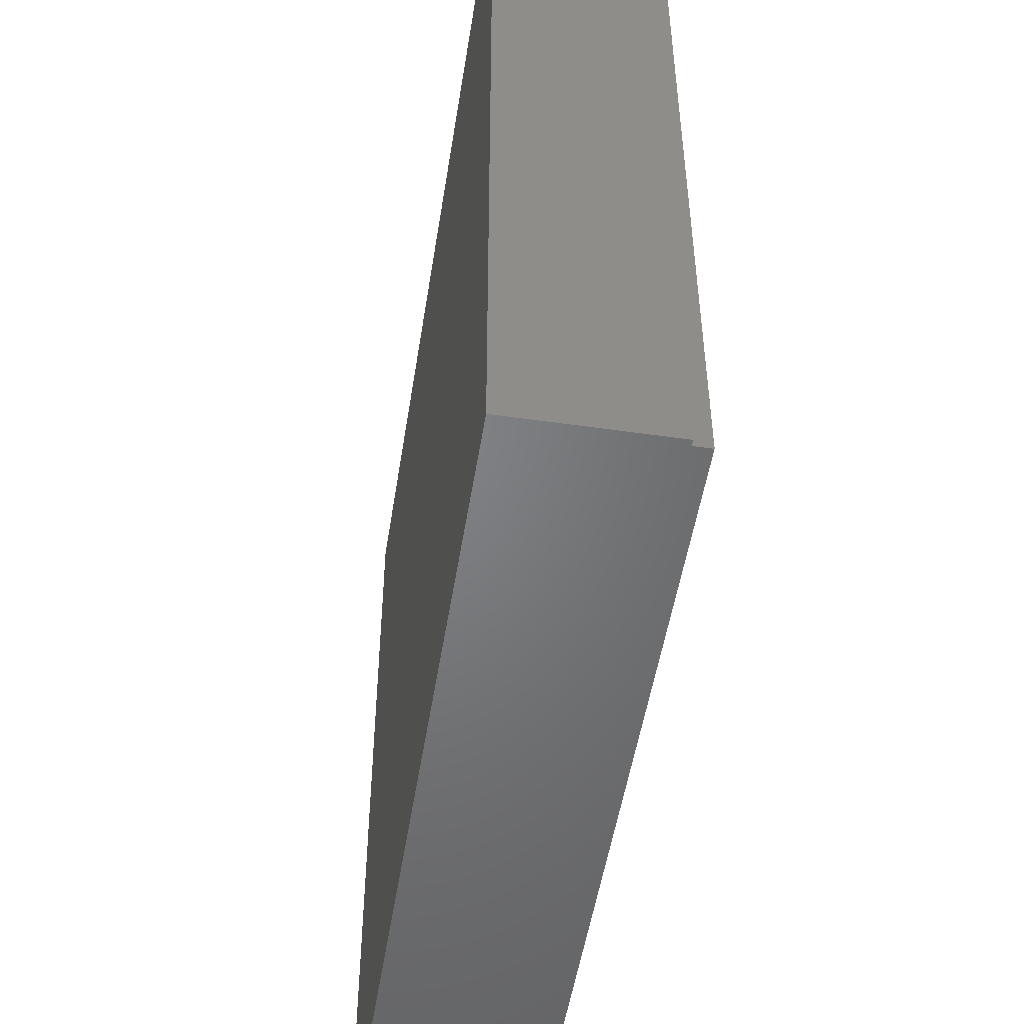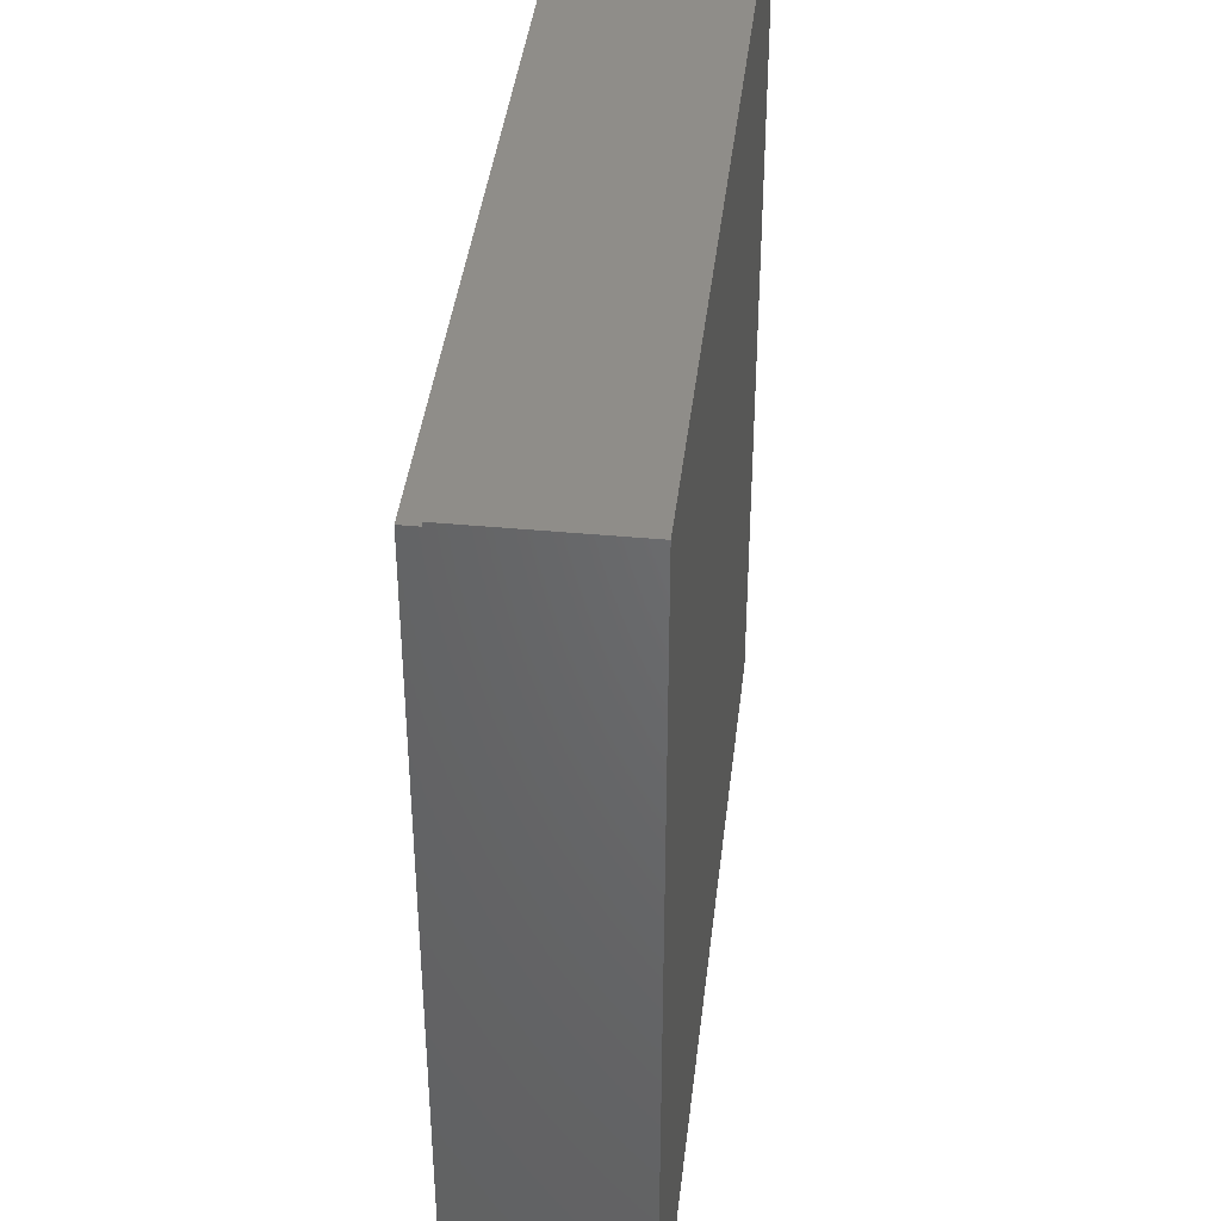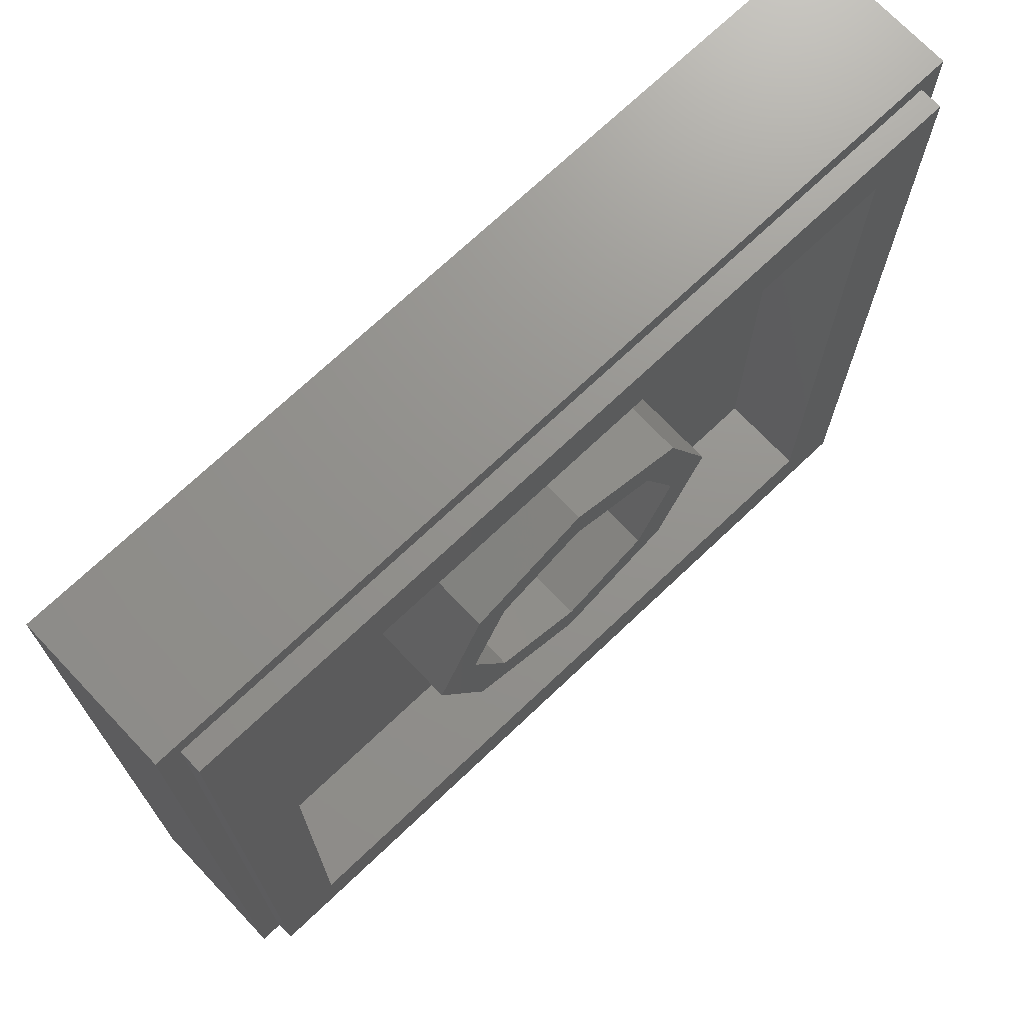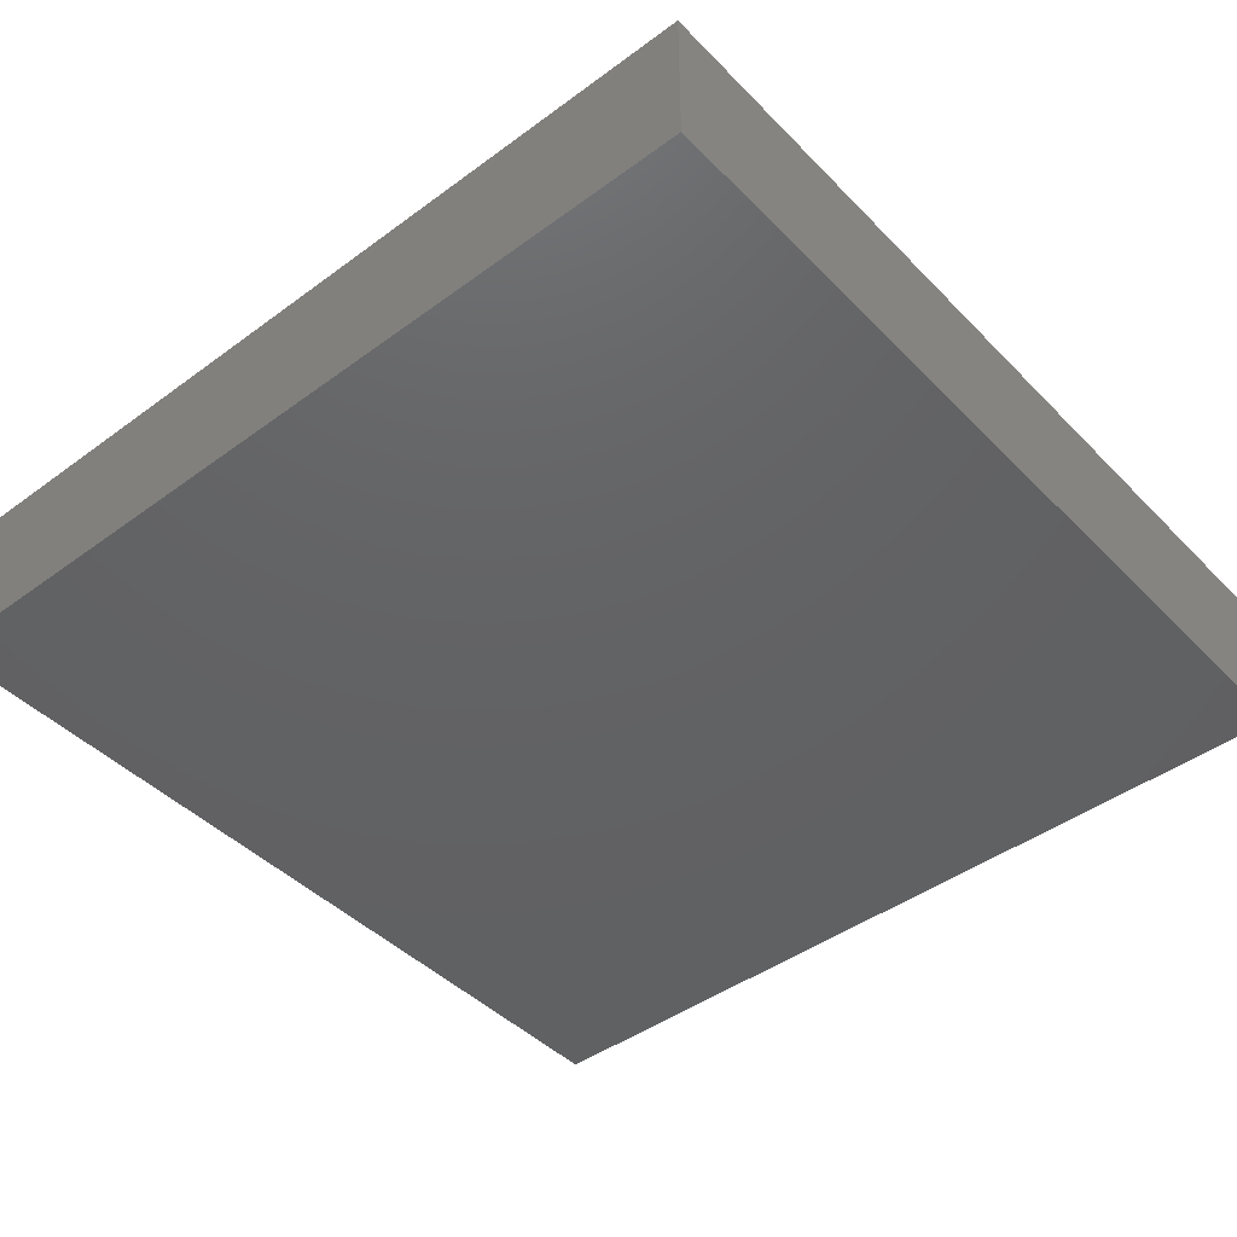
<metadata>
{"format":"stl","ext":"stl","renderer":"f3d","projection":"perspective","resolution":1024,"background":"white","views":[{"elev":-51.0,"azim":81.1,"up":"+Z"},{"elev":40.6,"azim":-83.4,"up":"+Z"},{"elev":71.6,"azim":136.5,"up":"+Z"},{"elev":-44.3,"azim":40.6,"up":"+Y"}]}
</metadata>
<code>
# stl→obj: 278 verts, 536 faces
v -0.8 0 -0.8
v 0.8 0 -0.8
v 0 0 -0.7276
v -0.8 0 0.8
v 0 0 0.7577
v 0.8 0 0.8
v -0.5794 0 -0.5347
v -0.5346 0 -0.5088
v -0.5969 0 -0.5297
v -0.5681 0 -0.5425
v -0.564 0 -0.5516
v -0.563 0 -0.5608
v -0.5596 0 -0.6463
v -0.5346 0 -0.6871
v -0.5586 0 -0.6316
v -0.564 0 -0.6562
v -0.5756 0 -0.6641
v -0.5926 0 -0.6695
v -0.6337 0 -0.6697
v -0.7036 0 -0.6871
v -0.6131 0 -0.6713
v -0.6509 0 -0.6645
v -0.6628 0 -0.6567
v -0.6679 0 -0.6479
v -0.6698 0 -0.6384
v -0.6703 0 -0.5521
v -0.7036 0 -0.5088
v -0.6721 0 -0.5657
v -0.6651 0 -0.5419
v -0.6543 0 -0.5346
v -0.6374 0 -0.5295
v -0.6172 0 -0.5279
v -0.6705 0 -0.5793
v -0.6703 0 -0.6193
v -0.6644 0 -0.5905
v -0.6559 0 -0.5975
v -0.6113 0 -0.6202
v -0.6163 0 -0.6172
v -0.6244 0 -0.6191
v -0.6239 0 -0.6425
v -0.6224 0 -0.6458
v -0.6191 0 -0.6479
v -0.5599 0 -0.6193
v -0.5629 0 -0.5725
v -0.5638 0 -0.6077
v -0.5704 0 -0.6009
v -0.5781 0 -0.5959
v -0.6195 0 -0.5753
v -0.6153 0 -0.578
v -0.6089 0 -0.5725
v -0.6207 0 -0.5521
v -0.6092 0 -0.5553
v -0.6174 0 -0.5512
v -0.6141 0 -0.5513
v -0.6109 0 -0.5529
v 0.6031 0 -0.5281
v 0.5346 0 -0.5088
v 0.5557 0 -0.5281
v 0.6345 0 -0.5281
v 0.682 0 -0.5281
v 0.7036 0 -0.5088
v 0.6322 0 -0.6713
v 0.6031 0 -0.6713
v 0.5346 0 -0.6871
v 0.5557 0 -0.6713
v 0.6345 0 -0.5926
v 0.6031 0 -0.6058
v 0.5221 0 -0.7276
v 0.5221 0 -0.714
v 0.7036 0 -0.6871
v 0.4824 0 -0.5143
v 0.5433 0 -0.171
v 0.4341 0 -0.4241
v 0.3984 0 -0.3766
v -0.4341 0 -0.4241
v -0.3984 0 -0.3766
v -0.5433 0 -0.171
v -0.4824 0 -0.5143
v -0.5221 0 -0.714
v -0.5221 0 -0.7276
v 0.76 0.32 0.76
v 0.64 0.32 0.64
v -0.64 0.32 0.64
v -0.76 0.32 0.76
v -0.64 0.32 -0.64
v -0.76 0.32 -0.76
v 0.64 0.32 -0.64
v 0.76 0.32 -0.76
v 0.8 0.28 0.8
v 0.76 0.28 0.76
v -0.76 0.28 0.76
v -0.8 0.28 0.8
v -0.76 0.28 -0.76
v -0.8 0.28 -0.8
v 0.76 0.28 -0.76
v 0.8 0.28 -0.8
v 0.24 0.32 0
v 0.32 0.32 0
v 0.2263 0.32 -0.2263
v 0.1697 0.32 -0.1697
v 0 0.32 -0.32
v 0 0.32 -0.24
v -0.2263 0.32 -0.2263
v -0.1697 0.32 -0.1697
v -0.32 0.32 -0
v -0.24 0.32 -0
v -0.2263 0.32 0.2263
v -0.1697 0.32 0.1697
v -0 0.32 0.32
v -0 0.32 0.24
v 0.2263 0.32 0.2263
v 0.1697 0.32 0.1697
v 0.32 0.16 0
v 0.2263 0.16 -0.2263
v 0 0.16 -0.32
v -0.2263 0.16 -0.2263
v -0.32 0.16 -0
v -0.2263 0.16 0.2263
v -0 0.16 0.32
v 0.2263 0.16 0.2263
v 0.24 0.16 0
v 0.1697 0.16 -0.1697
v 0 0.16 -0.24
v -0.1697 0.16 -0.1697
v -0.24 0.16 -0
v -0.1697 0.16 0.1697
v -0 0.16 0.24
v 0.1697 0.16 0.1697
v -0.64 0.16 0.64
v 0.64 0.16 0.64
v 0.64 0.16 -0.64
v -0.64 0.16 -0.64
v -0.6083 0 -0.6227
v -0.6064 0 -0.6281
v -0.6244 0 -0.6379
v -0.6055 0 -0.6348
v -0.606 0 -0.6412
v -0.6073 0 -0.6449
v -0.6103 0 -0.6472
v -0.6149 0 -0.6482
v -0.623 0 -0.573
v -0.6251 0 -0.5678
v -0.6087 0 -0.5595
v -0.6256 0 -0.5621
v -0.6251 0 -0.5575
v -0.624 0 -0.5543
v 0.682 0 -0.6713
v 0.5121 0 -0.6122
v 0.3372 0 -0.3156
v -0.3372 0 -0.3156
v -0.5121 0 -0.6122
v -0.102 0 -0.202
v 0 0 -0.192
v -0.1535 0 -0.1203
v 0.1999 0 -0.2316
v 0.1535 0 -0.1203
v 0.102 0 -0.202
v -0.1999 0 -0.2316
v 0.2901 0 -0.28
v -0.2901 0 -0.28
v 0.1535 0 0.2148
v -0.1535 0 0.2148
v -0.02848 0 0.1775
v -0.05625 0 0.1773
v -0.04425 0 -0.000516
v 0.03139 0 0.1775
v 0.04353 0 -0.00708
v 0.05931 0 0.1773
v -0.01513 0 -0.08205
v 0.01764 0 -0.08247
v 0.000516 0 0.05323
v 0.1149 0 0.1773
v 0.3231 0 -0.3255
v 0.1414 0 -0.7139
v 0.09092 0 -0.714
v 0 0 -0.714
v 0.0786 0 -0.5964
v 0.06597 0 -0.592
v 0.08484 0 -0.6015
v 0.1122 0 -0.6285
v 0.3123 0 -0.4018
v 0.4417 0 -0.714
v 0.4584 0 -0.7055
v 0.4939 0 -0.6069
v 0.4702 0 -0.5286
v 0.4633 0 -0.5126
v 0.4248 0 -0.4404
v 0.4152 0 -0.4262
v 0.3884 0 -0.3908
v 0.185 0 -0.2439
v 0.1069 0 -0.2203
v 0.09011 0 -0.2168
v -0.1069 0 -0.2203
v -0.09011 0 -0.2168
v -0.185 0 -0.2439
v -0.3884 0 -0.3908
v -0.3231 0 -0.3255
v -0.4152 0 -0.4262
v -0.4248 0 -0.4404
v -0.4633 0 -0.5126
v -0.4702 0 -0.5286
v -0.4939 0 -0.6069
v -0.4584 0 -0.7055
v -0.4417 0 -0.714
v -0.3123 0 -0.4018
v -0.1122 0 -0.6285
v -0.08484 0 -0.6015
v -0.06597 0 -0.592
v -0.0786 0 -0.5964
v -0.09092 0 -0.714
v -0.1414 0 -0.7139
v 0 0 -0.2725
v 0.139 0 -0.6862
v 0.4333 0 -0.628
v 0.1313 0 -0.6596
v 0.4082 0 -0.5451
v 0.3673 0 -0.4687
v 0.1178 0 -0.6351
v 0.2454 0 -0.3469
v 0.169 0 -0.3059
v 0.08617 0 -0.2809
v -0.139 0 -0.6862
v -0.4333 0 -0.628
v -0.1313 0 -0.6596
v -0.4082 0 -0.5451
v -0.3673 0 -0.4687
v -0.1178 0 -0.6351
v -0.2454 0 -0.3469
v -0.169 0 -0.3059
v -0.08617 0 -0.2809
v 0.3099 0 -0.2938
v -0.3099 0 -0.2938
v -0.1118 0 0.1773
v 0.08897 0 -0.08232
v -0.08592 0 -0.08232
v 0.5052 0 -0.7055
v 0.4513 0 -0.6328
v 0.448 0 -0.616
v 0.4269 0 -0.5465
v 0.4201 0 -0.5304
v 0.386 0 -0.4662
v 0.3764 0 -0.452
v 0.3604 0 -0.4306
v 0.2833 0 -0.3536
v 0.2619 0 -0.3377
v 0.2476 0 -0.3281
v 0.1835 0 -0.2938
v 0.1673 0 -0.2871
v 0.09768 0 -0.2661
v 0.08097 0 -0.2627
v 0.008496 0 -0.2558
v 0 0 -0.2555
v 0.008496 0 -0.2089
v 0.4971 0 -0.6236
v 0.2879 0 -0.2987
v 0.2735 0 -0.2892
v 0.2013 0 -0.2506
v -0.008496 0 -0.2089
v -0.2013 0 -0.2506
v -0.2735 0 -0.2892
v -0.2879 0 -0.2987
v -0.4971 0 -0.6236
v -0.5052 0 -0.7055
v -0.008496 0 -0.2558
v -0.08097 0 -0.2627
v -0.09768 0 -0.2661
v -0.1673 0 -0.2871
v -0.1835 0 -0.2938
v -0.2476 0 -0.3281
v -0.2619 0 -0.3377
v -0.2833 0 -0.3536
v -0.3604 0 -0.4306
v -0.3764 0 -0.452
v -0.386 0 -0.4662
v -0.4201 0 -0.5304
v -0.4269 0 -0.5465
v -0.448 0 -0.616
v -0.4513 0 -0.6328
f 1 2 3
f 4 5 6
f 7 8 9
f 10 8 7
f 11 8 10
f 12 8 11
f 13 14 15
f 16 14 13
f 17 14 16
f 18 14 17
f 19 20 21
f 22 20 19
f 23 20 22
f 24 20 23
f 25 20 24
f 26 27 28
f 29 27 26
f 30 27 29
f 31 27 30
f 32 27 31
f 33 34 35
f 35 34 36
f 37 38 39
f 40 41 42
f 43 44 45
f 46 45 44
f 47 46 44
f 48 49 50
f 51 52 53
f 53 52 54
f 52 55 54
f 56 57 58
f 59 60 61
f 62 63 64
f 63 65 64
f 56 66 59
f 62 67 63
f 3 2 68
f 64 69 70
f 71 72 73
f 72 74 73
f 75 76 77
f 75 77 78
f 20 79 14
f 80 1 3
f 81 82 83
f 81 83 84
f 84 83 85
f 84 85 86
f 86 85 87
f 86 87 88
f 88 87 82
f 88 82 81
f 89 90 91
f 89 91 92
f 92 91 93
f 92 93 94
f 94 93 95
f 94 95 96
f 96 95 90
f 96 90 89
f 97 98 99
f 97 99 100
f 100 99 101
f 100 101 102
f 102 101 103
f 102 103 104
f 104 103 105
f 104 105 106
f 106 105 107
f 106 107 108
f 108 107 109
f 108 109 110
f 110 109 111
f 110 111 112
f 112 111 98
f 112 98 97
f 98 113 114
f 98 114 99
f 99 114 115
f 99 115 101
f 101 115 116
f 101 116 103
f 103 116 117
f 103 117 105
f 105 117 118
f 105 118 107
f 107 118 119
f 107 119 109
f 109 119 120
f 109 120 111
f 111 120 113
f 111 113 98
f 121 97 100
f 121 100 122
f 122 100 102
f 122 102 123
f 123 102 104
f 123 104 124
f 124 104 106
f 124 106 125
f 125 106 108
f 125 108 126
f 126 108 110
f 126 110 127
f 127 110 112
f 127 112 128
f 128 112 97
f 128 97 121
f 129 130 131
f 129 131 132
f 129 83 82
f 129 82 130
f 132 85 83
f 132 83 129
f 131 87 85
f 131 85 132
f 130 82 87
f 130 87 131
f 95 88 81
f 95 81 90
f 93 86 88
f 93 88 95
f 91 84 86
f 91 86 93
f 90 81 84
f 90 84 91
f 2 96 89
f 2 89 6
f 1 94 96
f 1 96 2
f 4 92 94
f 4 94 1
f 6 89 92
f 6 92 4
f 8 27 32
f 8 32 9
f 8 12 44
f 8 44 43
f 14 8 43
f 14 43 15
f 14 18 21
f 14 21 20
f 20 25 34
f 20 34 27
f 27 34 33
f 27 33 28
f 36 34 39
f 36 39 38
f 133 37 39
f 133 39 134
f 134 39 135
f 134 135 136
f 137 136 135
f 137 135 40
f 138 137 40
f 138 40 139
f 140 139 40
f 140 40 42
f 49 47 44
f 49 44 50
f 141 48 50
f 141 50 142
f 142 50 143
f 142 143 144
f 145 144 143
f 145 143 52
f 146 145 52
f 146 52 51
f 57 56 59
f 57 59 61
f 70 61 60
f 70 60 147
f 70 147 62
f 70 62 64
f 64 65 58
f 64 58 57
f 68 2 70
f 68 70 69
f 148 69 64
f 148 64 57
f 71 148 57
f 71 57 72
f 61 70 2
f 61 2 6
f 61 6 72
f 61 72 57
f 149 72 6
f 149 6 5
f 5 4 77
f 5 77 150
f 8 77 4
f 8 4 27
f 4 1 20
f 4 20 27
f 77 8 151
f 77 151 78
f 8 14 79
f 8 79 151
f 79 20 1
f 79 1 80
f 152 153 154
f 155 156 157
f 152 154 158
f 159 156 155
f 158 154 160
f 161 5 162
f 163 164 165
f 166 167 168
f 169 170 171
f 172 168 167
f 42 21 140
f 49 36 47
f 143 50 44
f 74 149 173
f 74 72 149
f 3 174 175
f 175 176 3
f 175 177 178
f 179 180 181
f 182 68 183
f 184 71 185
f 186 73 187
f 187 73 188
f 173 189 74
f 190 157 191
f 192 191 157
f 152 193 194
f 193 152 195
f 76 196 197
f 198 75 199
f 199 75 200
f 201 78 202
f 203 80 204
f 205 206 207
f 208 209 210
f 3 176 210
f 210 211 3
f 150 77 76
f 197 150 76
f 176 175 178
f 176 178 212
f 208 210 176
f 208 176 212
f 213 174 182
f 213 182 214
f 215 213 214
f 215 214 216
f 215 216 217
f 215 217 218
f 218 217 181
f 218 181 180
f 177 179 181
f 177 181 219
f 177 219 220
f 177 220 221
f 177 221 212
f 177 212 178
f 204 211 222
f 204 222 223
f 223 222 224
f 223 224 225
f 226 225 224
f 226 224 227
f 205 226 227
f 205 227 206
f 205 207 209
f 205 209 228
f 229 228 209
f 229 209 230
f 212 230 209
f 212 209 208
f 156 154 153
f 156 153 157
f 231 161 156
f 231 156 159
f 160 154 162
f 160 162 232
f 149 5 161
f 149 161 231
f 232 162 5
f 232 5 150
f 162 233 164
f 162 164 163
f 162 163 166
f 162 166 161
f 161 166 168
f 161 168 172
f 156 161 172
f 156 172 234
f 156 234 170
f 156 170 154
f 154 170 169
f 154 169 235
f 154 235 233
f 154 233 162
f 165 164 233
f 165 233 235
f 165 235 169
f 165 169 171
f 163 165 171
f 163 171 166
f 167 166 171
f 167 171 170
f 167 170 234
f 167 234 172
f 39 34 25
f 39 25 135
f 135 25 24
f 135 24 40
f 40 24 23
f 40 23 41
f 41 23 22
f 41 22 19
f 42 41 19
f 42 19 21
f 139 140 21
f 139 21 18
f 139 18 17
f 139 17 138
f 138 17 16
f 138 16 137
f 137 16 13
f 137 13 136
f 136 13 15
f 136 15 134
f 134 15 43
f 134 43 133
f 133 43 45
f 133 45 37
f 37 45 46
f 37 46 38
f 38 46 47
f 38 47 36
f 36 49 48
f 36 48 35
f 35 48 141
f 35 141 33
f 33 141 142
f 33 142 28
f 28 142 144
f 28 144 26
f 26 144 145
f 26 145 29
f 30 29 145
f 30 145 146
f 31 30 146
f 31 146 51
f 32 31 51
f 32 51 53
f 32 53 54
f 32 54 9
f 9 54 55
f 9 55 7
f 7 55 52
f 7 52 10
f 11 10 52
f 11 52 12
f 12 52 143
f 12 143 44
f 65 63 67
f 65 67 58
f 56 58 67
f 56 67 66
f 66 67 62
f 66 62 147
f 66 147 60
f 66 60 59
f 3 68 182
f 3 182 174
f 175 174 213
f 175 213 215
f 175 215 218
f 175 218 180
f 175 180 179
f 175 179 177
f 68 69 236
f 68 236 183
f 214 182 183
f 214 183 237
f 214 237 238
f 214 238 216
f 216 238 239
f 216 239 240
f 217 216 240
f 217 240 241
f 217 241 242
f 217 242 243
f 181 217 243
f 181 243 244
f 219 181 244
f 219 244 245
f 219 245 246
f 219 246 220
f 220 246 247
f 220 247 248
f 221 220 248
f 221 248 249
f 221 249 250
f 221 250 251
f 212 221 251
f 212 251 252
f 252 251 253
f 252 253 153
f 237 183 236
f 237 236 254
f 237 254 184
f 237 184 238
f 239 238 184
f 239 184 185
f 239 185 186
f 239 186 240
f 241 240 186
f 241 186 187
f 241 187 188
f 241 188 242
f 243 242 188
f 243 188 189
f 244 243 189
f 244 189 173
f 244 173 255
f 244 255 245
f 246 245 255
f 246 255 256
f 246 256 257
f 246 257 247
f 248 247 257
f 248 257 190
f 248 190 191
f 248 191 249
f 250 249 191
f 250 191 192
f 250 192 253
f 250 253 251
f 236 69 148
f 236 148 254
f 184 254 148
f 184 148 71
f 186 185 71
f 186 71 73
f 189 188 73
f 189 73 74
f 173 149 231
f 173 231 255
f 255 231 159
f 255 159 256
f 256 159 155
f 256 155 257
f 190 257 155
f 190 155 157
f 253 192 157
f 253 157 153
f 153 152 194
f 153 194 258
f 152 158 259
f 152 259 195
f 259 158 160
f 259 160 260
f 260 160 232
f 260 232 261
f 261 232 150
f 261 150 197
f 76 75 198
f 76 198 196
f 75 78 201
f 75 201 200
f 78 151 262
f 78 262 202
f 262 151 79
f 262 79 263
f 264 258 194
f 264 194 265
f 194 193 266
f 194 266 265
f 266 193 195
f 266 195 267
f 195 259 268
f 195 268 267
f 268 259 260
f 268 260 269
f 260 261 270
f 260 270 269
f 270 261 197
f 270 197 271
f 197 196 272
f 197 272 271
f 196 198 273
f 196 273 272
f 273 198 199
f 273 199 274
f 199 200 275
f 199 275 274
f 275 200 201
f 275 201 276
f 201 202 277
f 201 277 276
f 277 202 262
f 277 262 278
f 262 263 203
f 262 203 278
f 153 258 264
f 153 264 252
f 252 264 230
f 252 230 212
f 264 265 266
f 264 266 230
f 266 267 229
f 266 229 230
f 267 268 269
f 267 269 229
f 229 269 270
f 229 270 228
f 270 271 205
f 270 205 228
f 271 272 226
f 271 226 205
f 272 273 274
f 272 274 226
f 274 275 225
f 274 225 226
f 275 276 277
f 275 277 225
f 225 277 278
f 225 278 223
f 278 203 204
f 278 204 223
f 203 263 79
f 203 79 80
f 209 207 206
f 209 206 210
f 206 227 224
f 206 224 210
f 224 222 211
f 224 211 210
f 211 204 80
f 211 80 3

</code>
